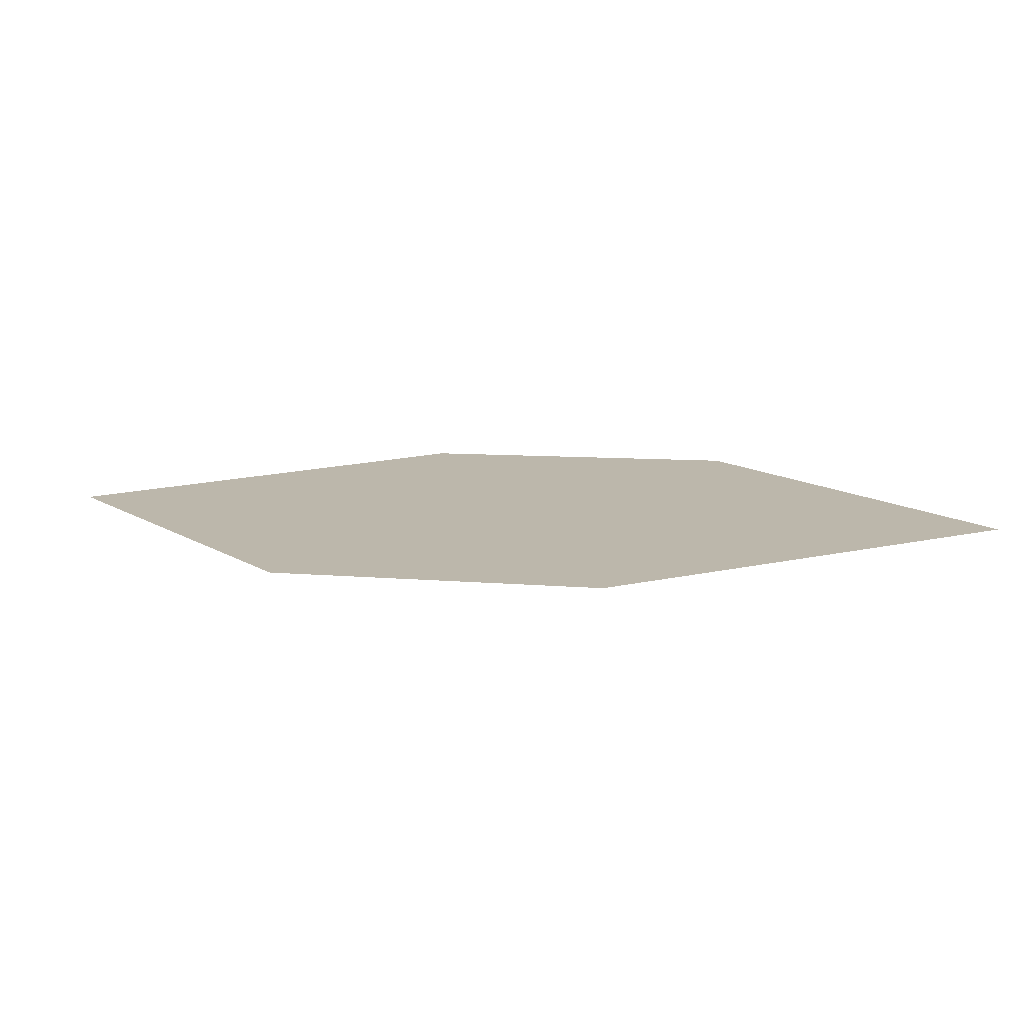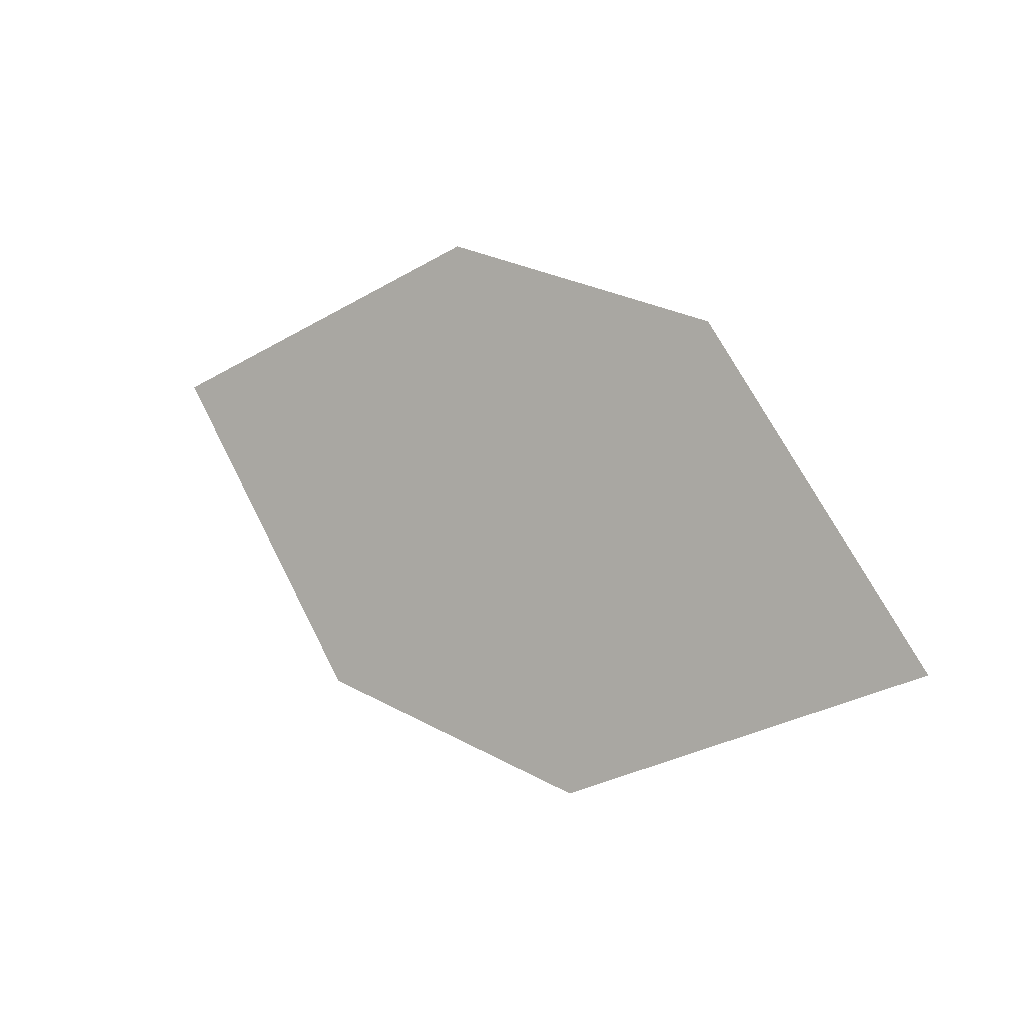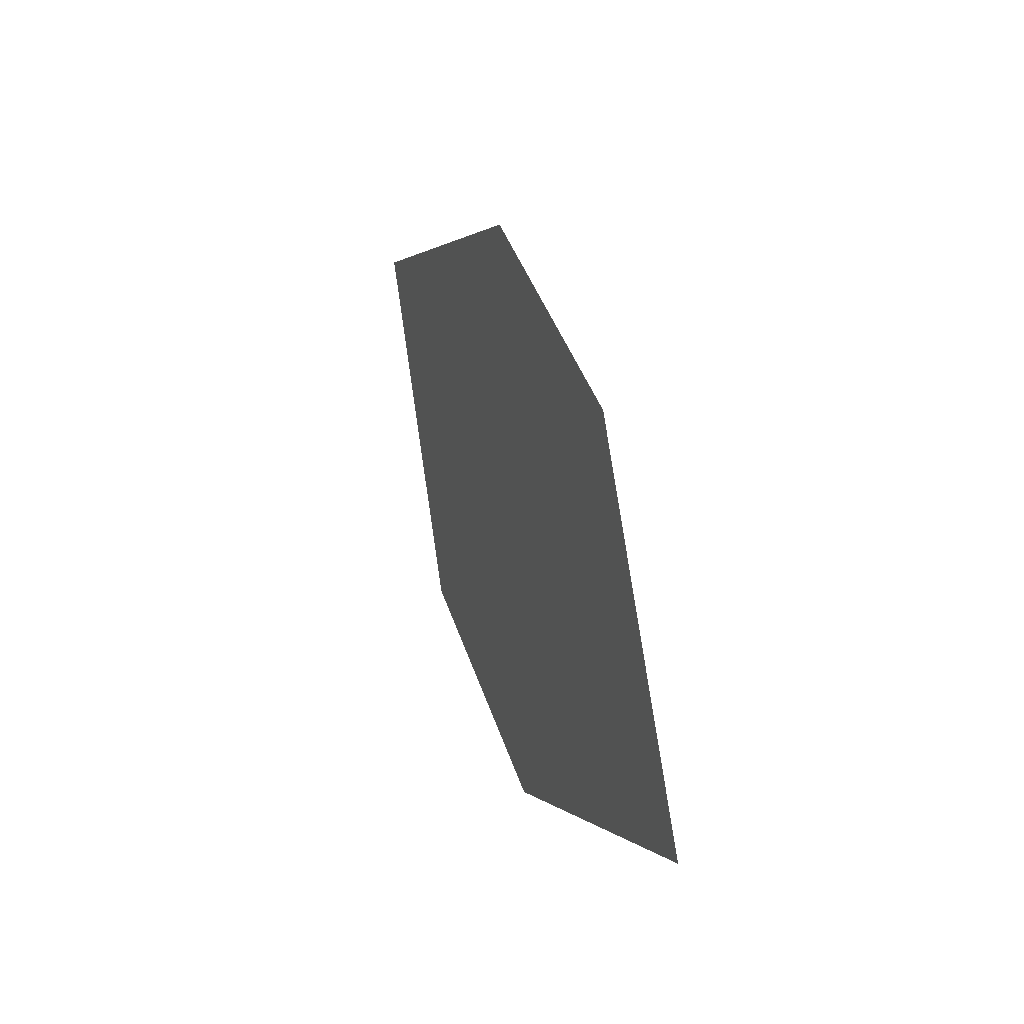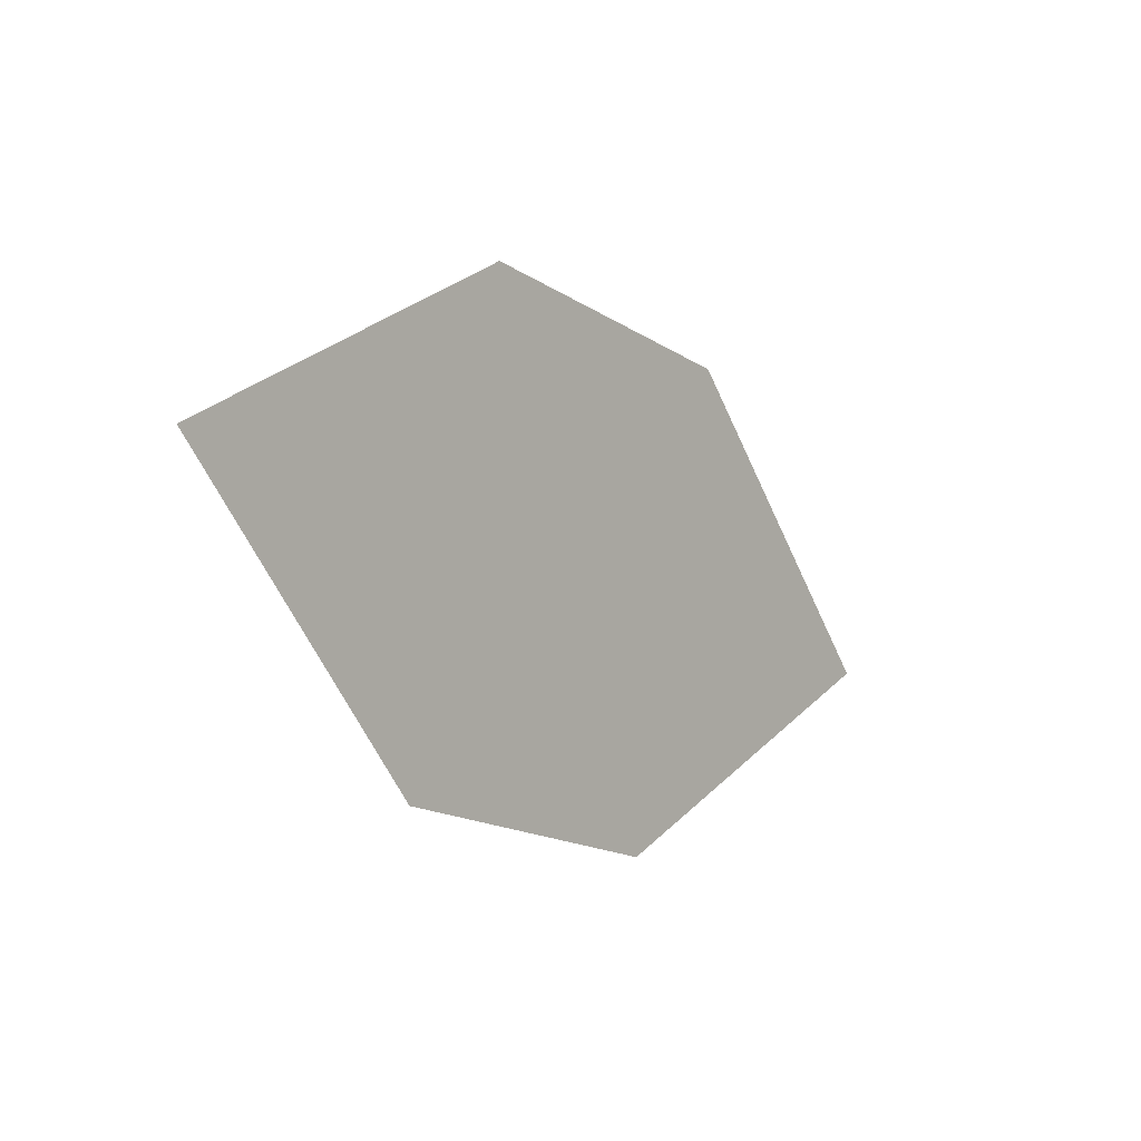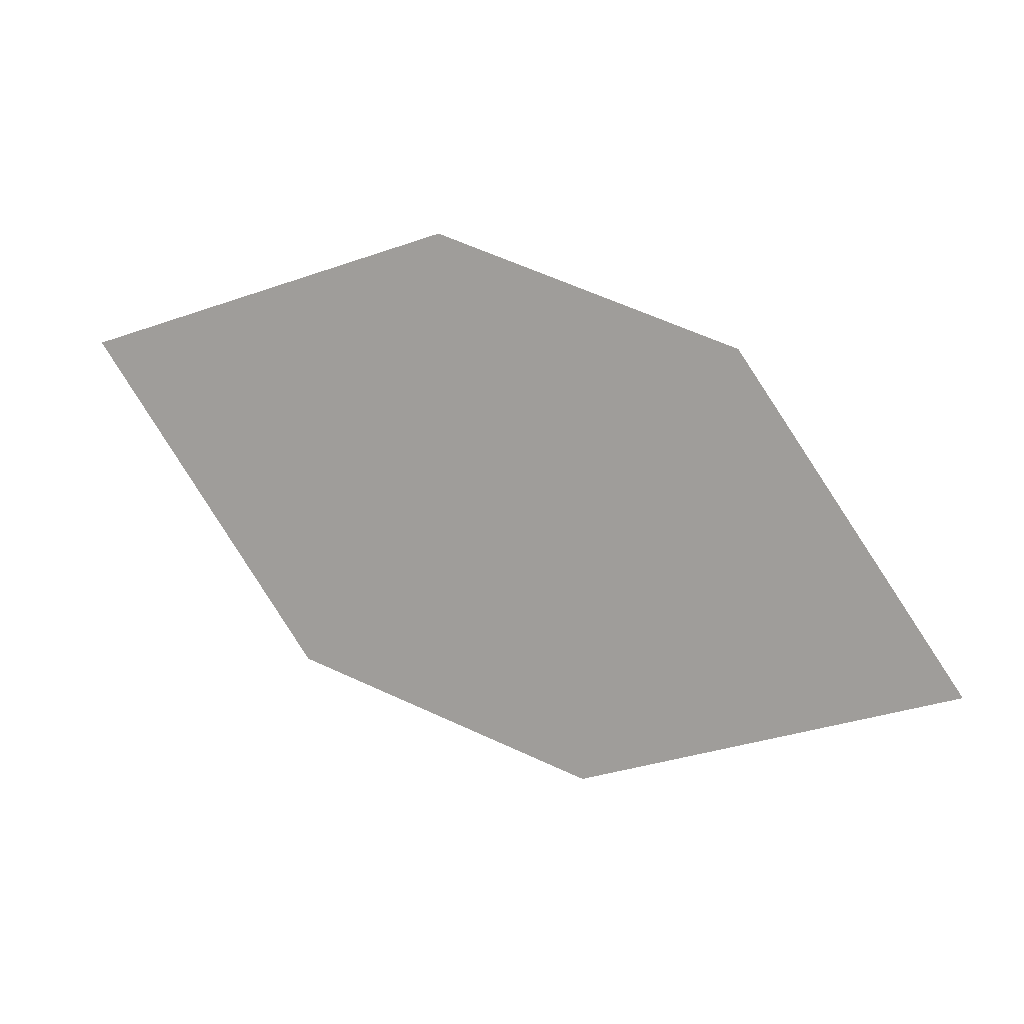
<metadata>
{"format":"obj","ext":"obj","renderer":"f3d","projection":"perspective","resolution":1024,"background":"white","views":[{"elev":-72.3,"azim":-3.7,"up":"+Y"},{"elev":-0.1,"azim":30.0,"up":"+Y"},{"elev":21.8,"azim":65.0,"up":"+Y"},{"elev":5.4,"azim":-57.2,"up":"+Y"},{"elev":16.8,"azim":11.2,"up":"+Y"}]}
</metadata>
<code>
o leaves.041
v -0.03051 0.07508 0.6955
v -0.08203 0.05683 0.6907
v -0.1552 0.1144 0.6796
v -0.06208 0.1196 0.6897
v -0.1036 0.1327 0.6844
v -0.1236 0.06995 0.6854
f 1 3 6 2
f 1 4 5 3

</code>
